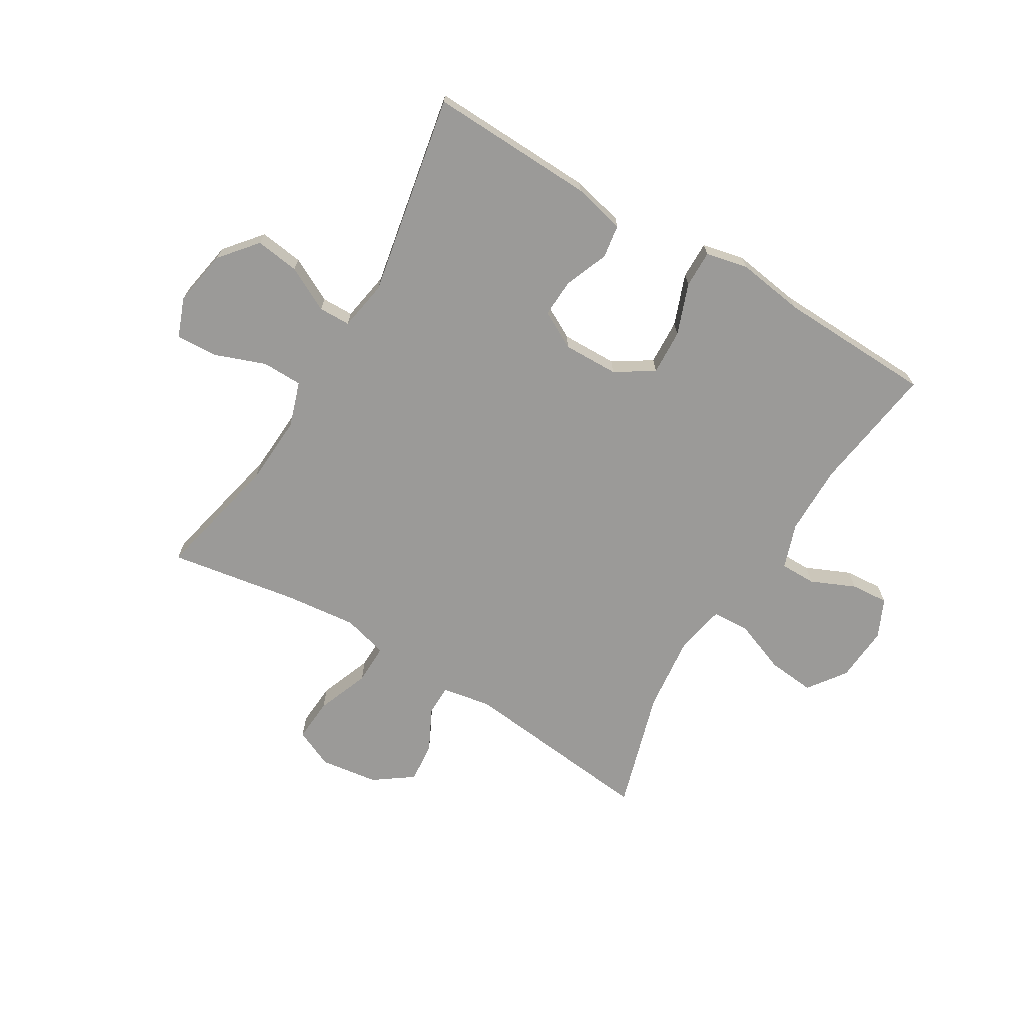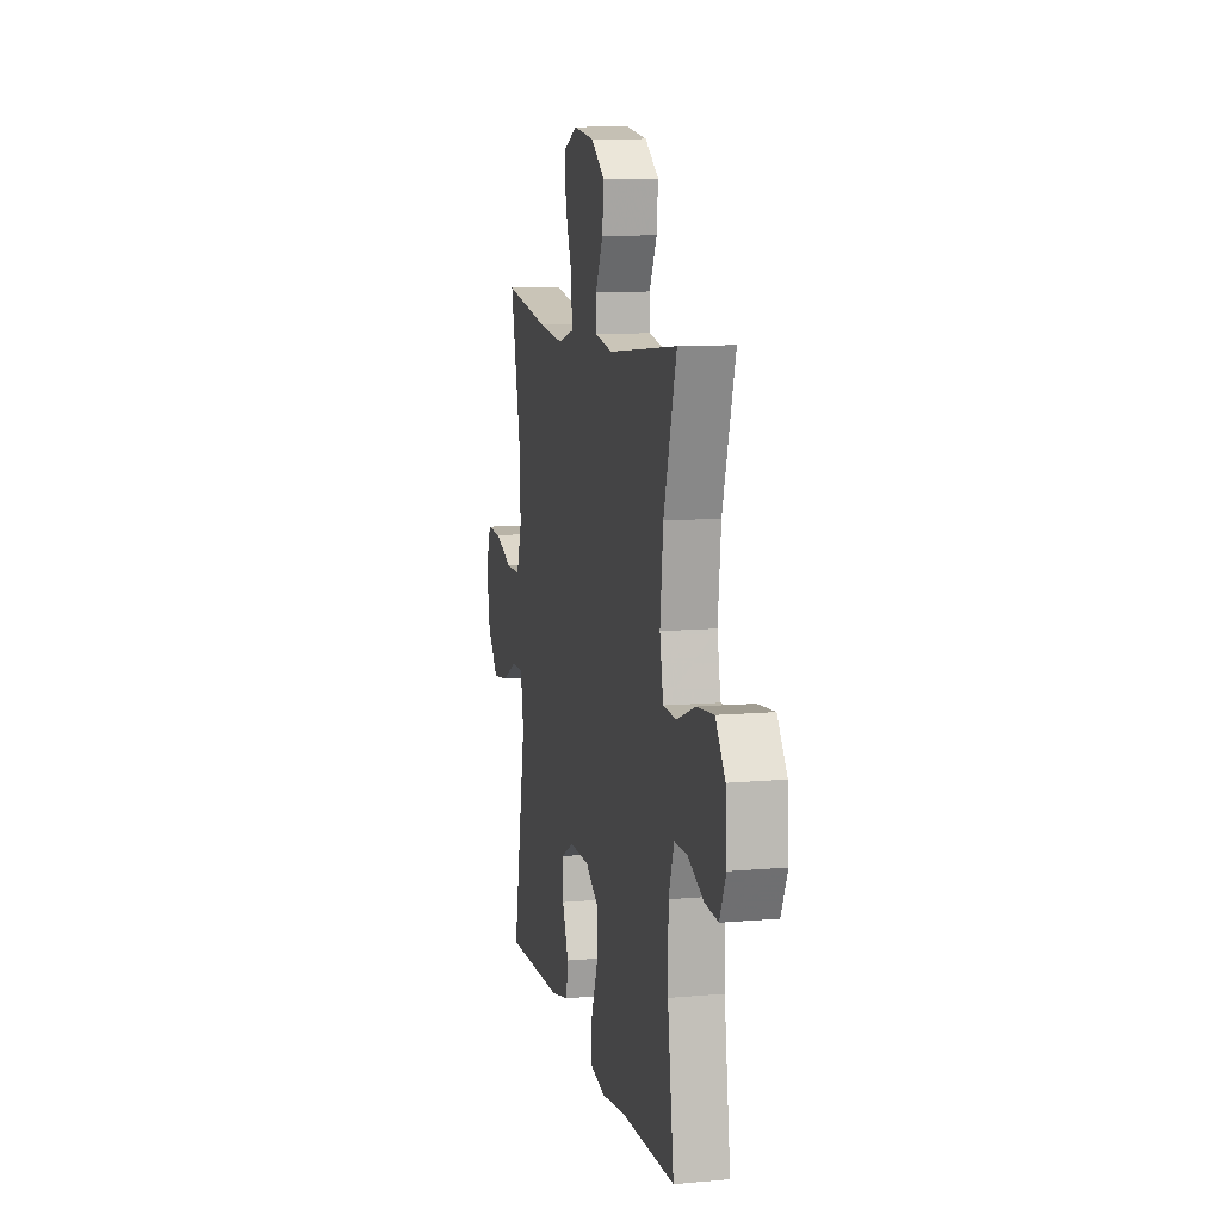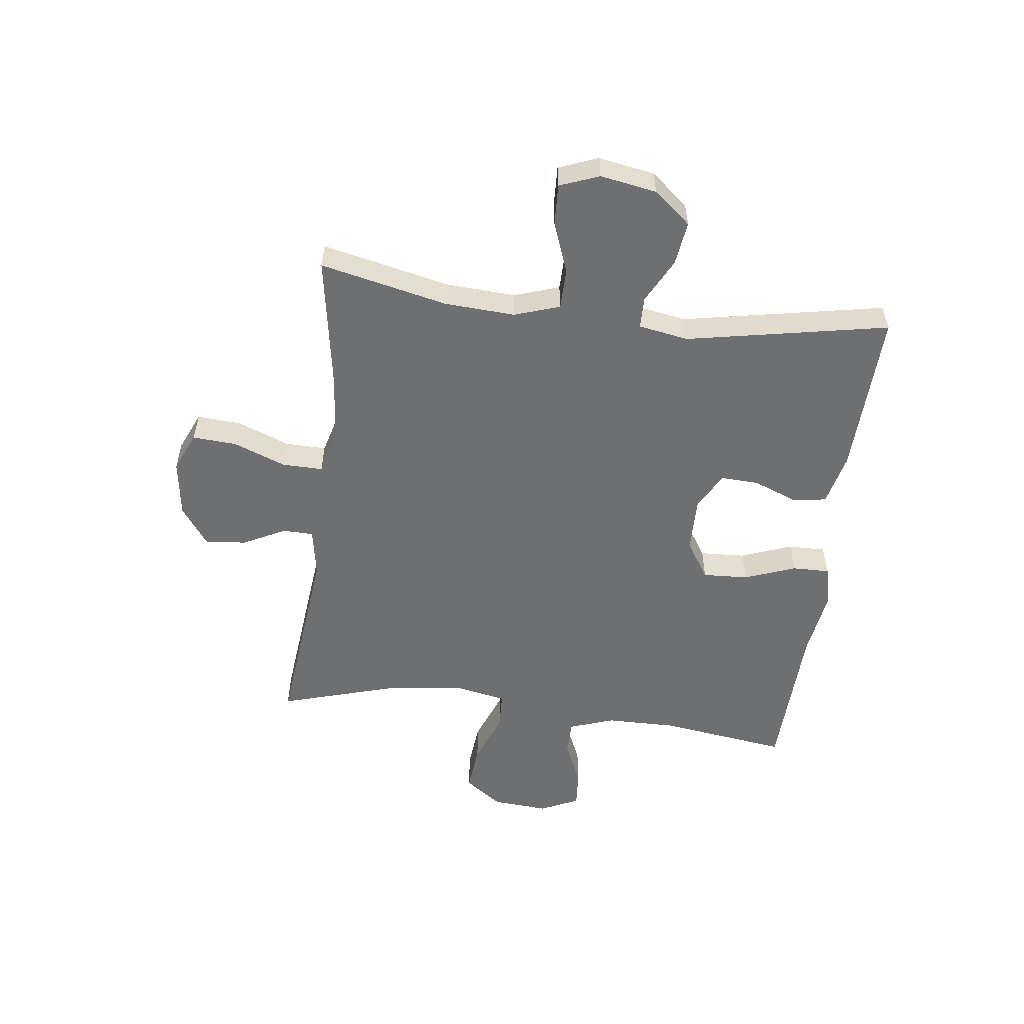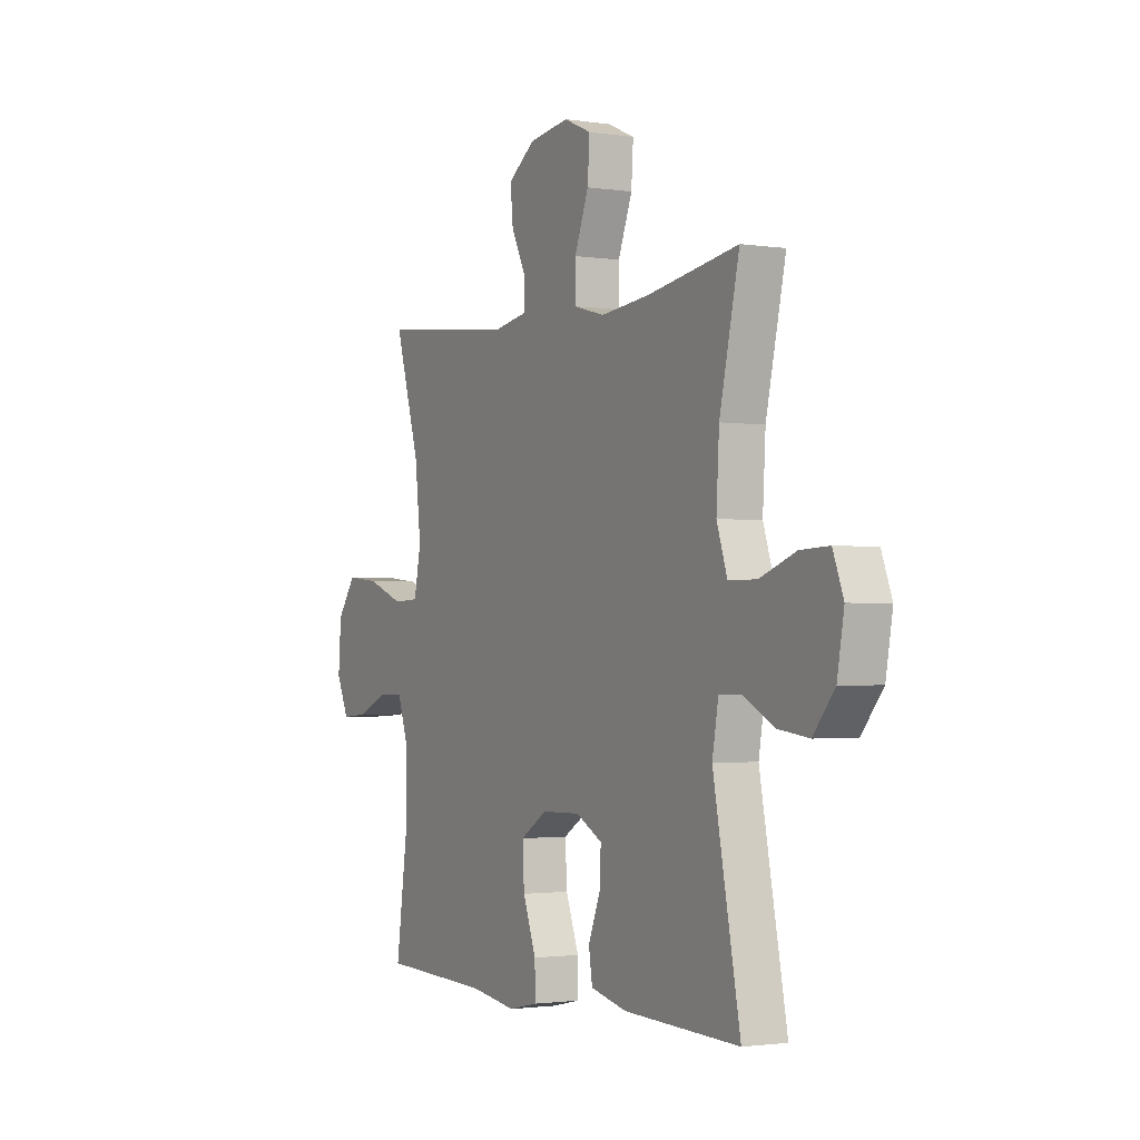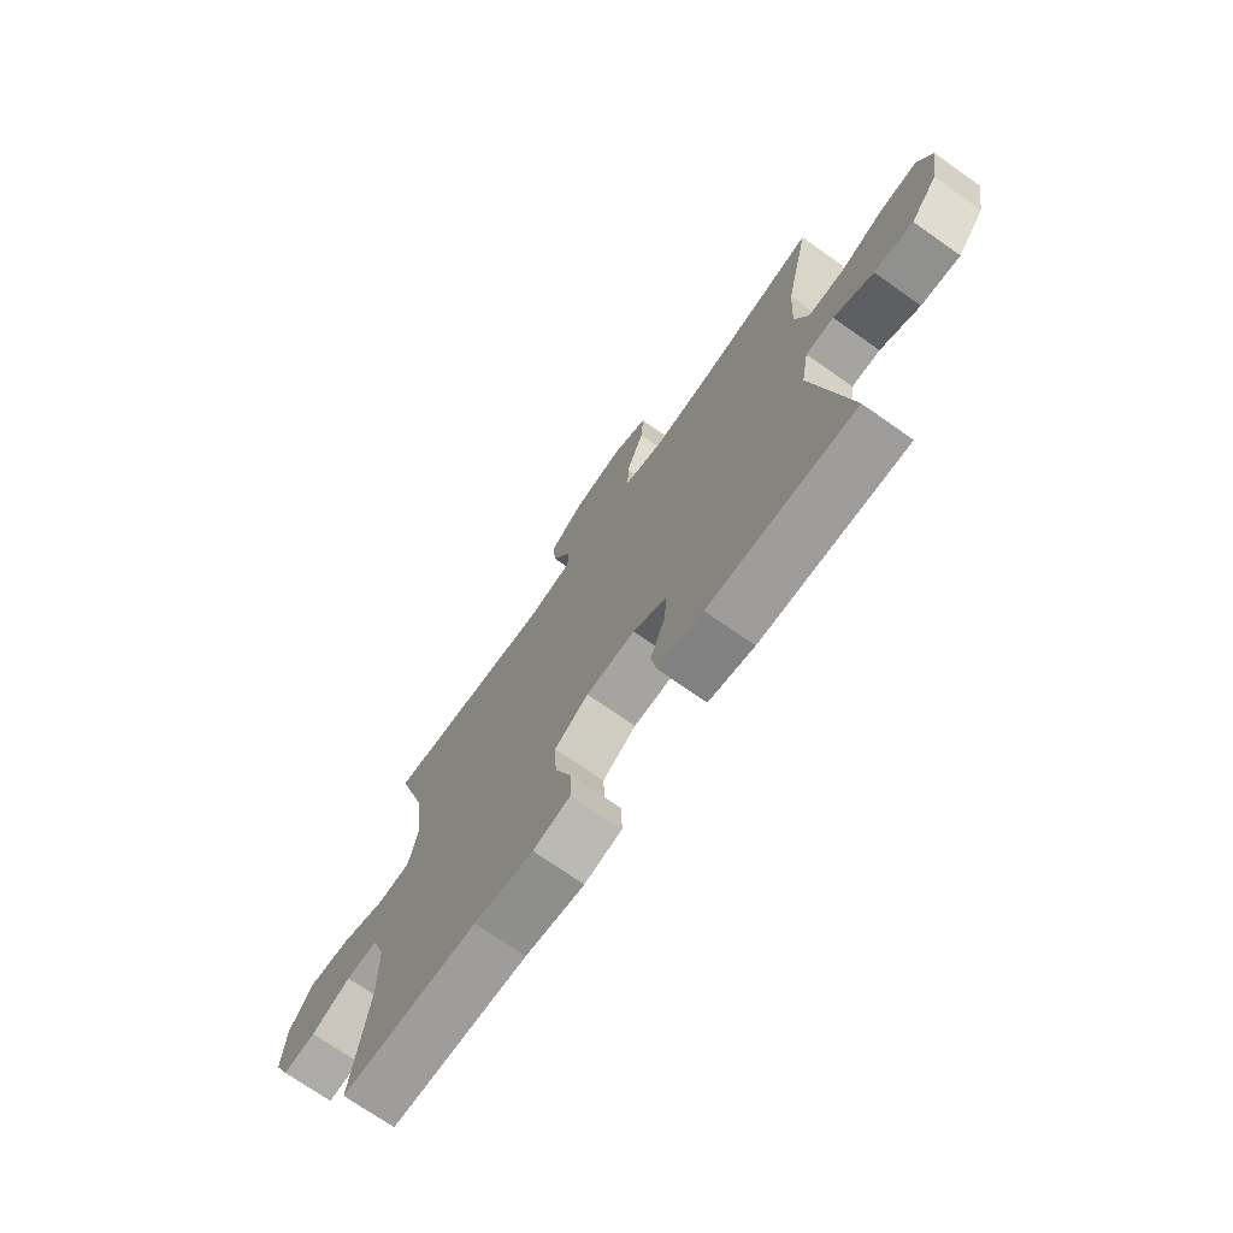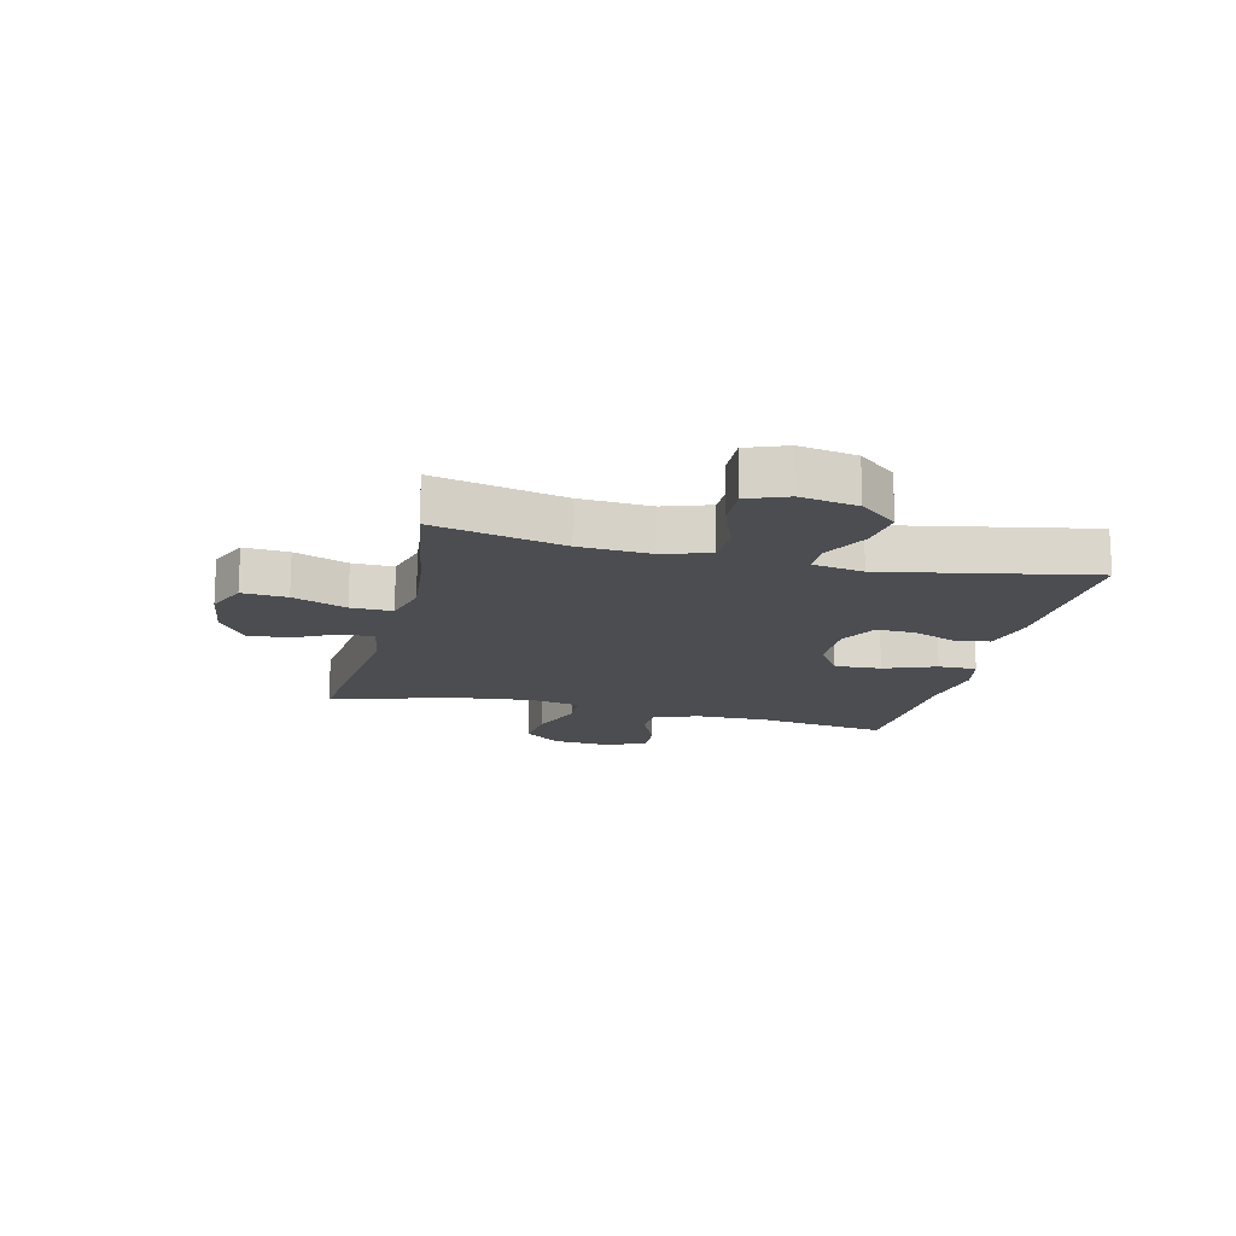
<metadata>
{"format":"obj","ext":"obj","renderer":"f3d","projection":"perspective","resolution":1024,"background":"white","views":[{"elev":-69.4,"azim":149.0,"up":"+Y"},{"elev":10.4,"azim":-102.7,"up":"+Z"},{"elev":-54.5,"azim":82.9,"up":"+Y"},{"elev":-1.8,"azim":61.1,"up":"+Z"},{"elev":-72.3,"azim":54.9,"up":"+Z"},{"elev":-15.9,"azim":76.4,"up":"+Y"}]}
</metadata>
<code>
v -0.5 0.07 -0.5
v -0.469 0.07 -0.278
v -0.47 0.07 -0.156
v -0.497 0.07 -0.078
v -0.559 0.07 -0.078
v -0.636 0.07 -0.112
v -0.701 0.07 -0.117
v -0.732 0.07 -0.05
v -0.725 0.07 0.047
v -0.678 0.07 0.112
v -0.596 0.07 0.104
v -0.505 0.07 0.069
v -0.44 0.07 0.072
v -0.423 0.07 0.158
v -0.438 0.07 0.292
v -0.5 0.07 0.5
v -0.161 0.07 0.464
v -0.076 0.07 0.479
v -0.075 0.07 0.532
v -0.112 0.07 0.605
v -0.119 0.07 0.676
v -0.052 0.07 0.724
v 0.048 0.07 0.738
v 0.116 0.07 0.708
v 0.111 0.07 0.632
v 0.076 0.07 0.541
v 0.075 0.07 0.471
v 0.153 0.07 0.45
v 0.276 0.07 0.463
v 0.5 0.07 0.5
v 0.451 0.07 0.28
v 0.444 0.07 0.158
v 0.47 0.07 0.08
v 0.54 0.07 0.079
v 0.629 0.07 0.112
v 0.7 0.07 0.115
v 0.726 0.07 0.047
v 0.709 0.07 -0.05
v 0.656 0.07 -0.114
v 0.58 0.07 -0.104
v 0.503 0.07 -0.064
v 0.448 0.07 -0.065
v 0.433 0.07 -0.151
v 0.5 0.07 -0.5
v 0.213 0.07 -0.49
v 0.123 0.07 -0.469
v 0.114 0.07 -0.411
v 0.144 0.07 -0.335
v 0.147 0.07 -0.269
v 0.082 0.07 -0.234
v -0.014 0.07 -0.236
v -0.08 0.07 -0.278
v -0.076 0.07 -0.357
v -0.043 0.07 -0.445
v -0.042 0.07 -0.51
v -0.115 0.07 -0.526
v -0.231 0.07 -0.509
v -0.5 0 -0.5
v -0.469 0 -0.278
v -0.47 0 -0.156
v -0.497 0 -0.078
v -0.559 0 -0.078
v -0.636 0 -0.112
v -0.701 0 -0.117
v -0.732 0 -0.05
v -0.725 0 0.047
v -0.678 0 0.112
v -0.596 0 0.104
v -0.505 0 0.069
v -0.44 0 0.072
v -0.423 0 0.158
v -0.438 0 0.292
v -0.5 0 0.5
v -0.161 0 0.464
v -0.076 0 0.479
v -0.075 0 0.532
v -0.112 0 0.605
v -0.119 0 0.676
v -0.052 0 0.724
v 0.048 0 0.738
v 0.116 0 0.708
v 0.111 0 0.632
v 0.076 0 0.541
v 0.075 0 0.471
v 0.153 0 0.45
v 0.276 0 0.463
v 0.5 0 0.5
v 0.451 0 0.28
v 0.444 0 0.158
v 0.47 0 0.08
v 0.54 0 0.079
v 0.629 0 0.112
v 0.7 0 0.115
v 0.726 0 0.047
v 0.709 0 -0.05
v 0.656 0 -0.114
v 0.58 0 -0.104
v 0.503 0 -0.064
v 0.448 0 -0.065
v 0.433 0 -0.151
v 0.5 0 -0.5
v 0.213 0 -0.49
v 0.123 0 -0.469
v 0.114 0 -0.411
v 0.144 0 -0.335
v 0.147 0 -0.269
v 0.082 0 -0.234
v -0.014 0 -0.236
v -0.08 0 -0.278
v -0.076 0 -0.357
v -0.043 0 -0.445
v -0.042 0 -0.51
v -0.115 0 -0.526
v -0.231 0 -0.509
f 54 55 56 57
f 53 54 57 1
f 52 53 1 2
f 51 52 2 3
f 50 51 3 4
f 45 46 47 48
f 43 44 45 48
f 42 43 48 49
f 38 39 40 41
f 38 41 42
f 37 38 42
f 34 35 36 37
f 33 34 37 42
f 32 33 42 49
f 29 30 31
f 28 29 31 32
f 27 28 32 49
f 23 24 25 26
f 23 26 27
f 19 20 21 22
f 18 19 22 23
f 15 16 17
f 14 15 17 18
f 13 14 18
f 9 10 11 12
f 9 12 13
f 8 9 13
f 5 6 7 8
f 4 5 8 13
f 50 4 13 18
f 27 49 50
f 18 23 27 50
f 114 113 112 111
f 58 114 111 110
f 59 58 110 109
f 60 59 109 108
f 61 60 108 107
f 105 104 103 102
f 105 102 101 100
f 106 105 100 99
f 98 97 96 95
f 99 98 95
f 99 95 94
f 94 93 92 91
f 99 94 91 90
f 106 99 90 89
f 88 87 86
f 89 88 86 85
f 106 89 85 84
f 83 82 81 80
f 84 83 80
f 79 78 77 76
f 80 79 76 75
f 74 73 72
f 75 74 72 71
f 75 71 70
f 69 68 67 66
f 70 69 66
f 70 66 65
f 65 64 63 62
f 70 65 62 61
f 75 70 61 107
f 107 106 84
f 107 84 80 75
f 1 58 59 2
f 2 59 60 3
f 3 60 61 4
f 4 61 62 5
f 5 62 63 6
f 6 63 64 7
f 7 64 65 8
f 8 65 66 9
f 9 66 67 10
f 10 67 68 11
f 11 68 69 12
f 12 69 70 13
f 13 70 71 14
f 14 71 72 15
f 15 72 73 16
f 16 73 74 17
f 17 74 75 18
f 18 75 76 19
f 19 76 77 20
f 20 77 78 21
f 21 78 79 22
f 22 79 80 23
f 23 80 81 24
f 24 81 82 25
f 25 82 83 26
f 26 83 84 27
f 27 84 85 28
f 28 85 86 29
f 29 86 87 30
f 30 87 88 31
f 31 88 89 32
f 32 89 90 33
f 33 90 91 34
f 34 91 92 35
f 35 92 93 36
f 36 93 94 37
f 37 94 95 38
f 38 95 96 39
f 39 96 97 40
f 40 97 98 41
f 41 98 99 42
f 42 99 100 43
f 43 100 101 44
f 44 101 102 45
f 45 102 103 46
f 46 103 104 47
f 47 104 105 48
f 48 105 106 49
f 49 106 107 50
f 50 107 108 51
f 51 108 109 52
f 52 109 110 53
f 53 110 111 54
f 54 111 112 55
f 55 112 113 56
f 56 113 114 57
f 57 114 58 1

</code>
